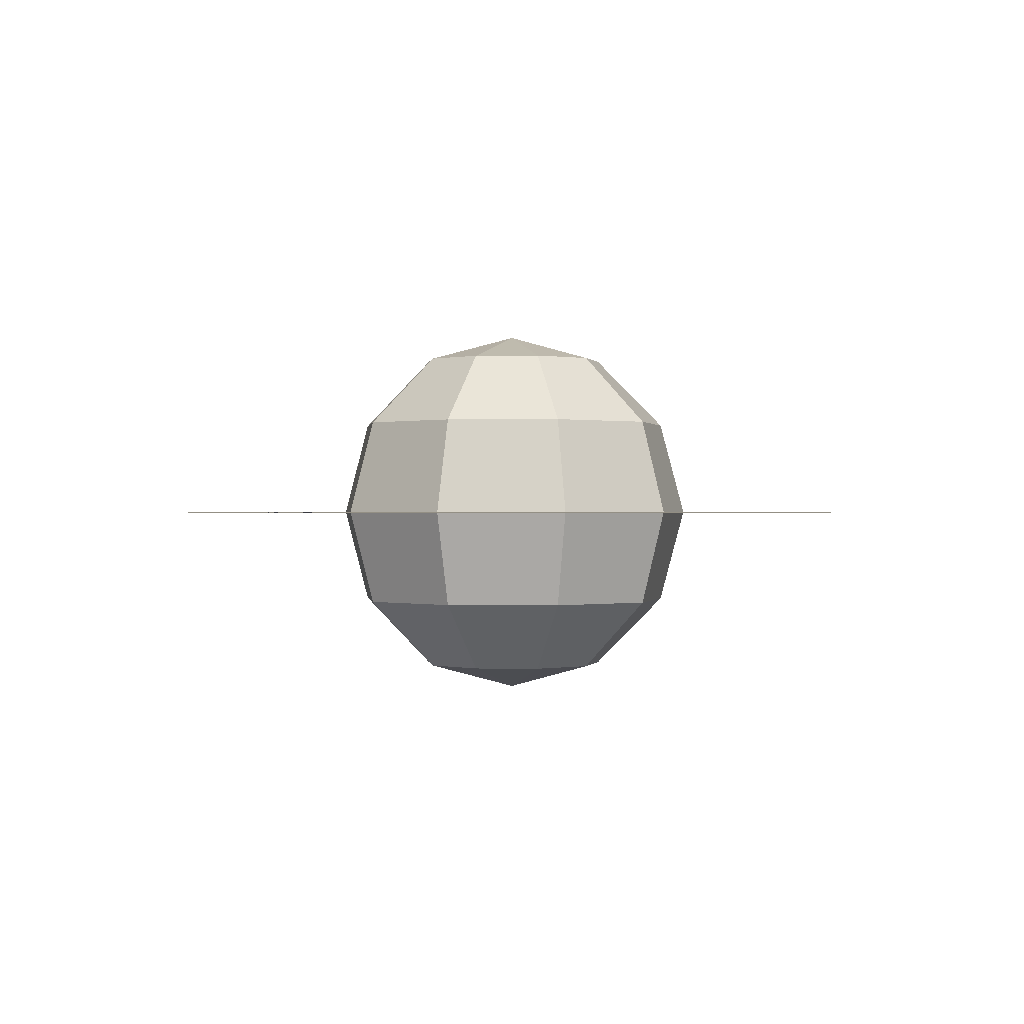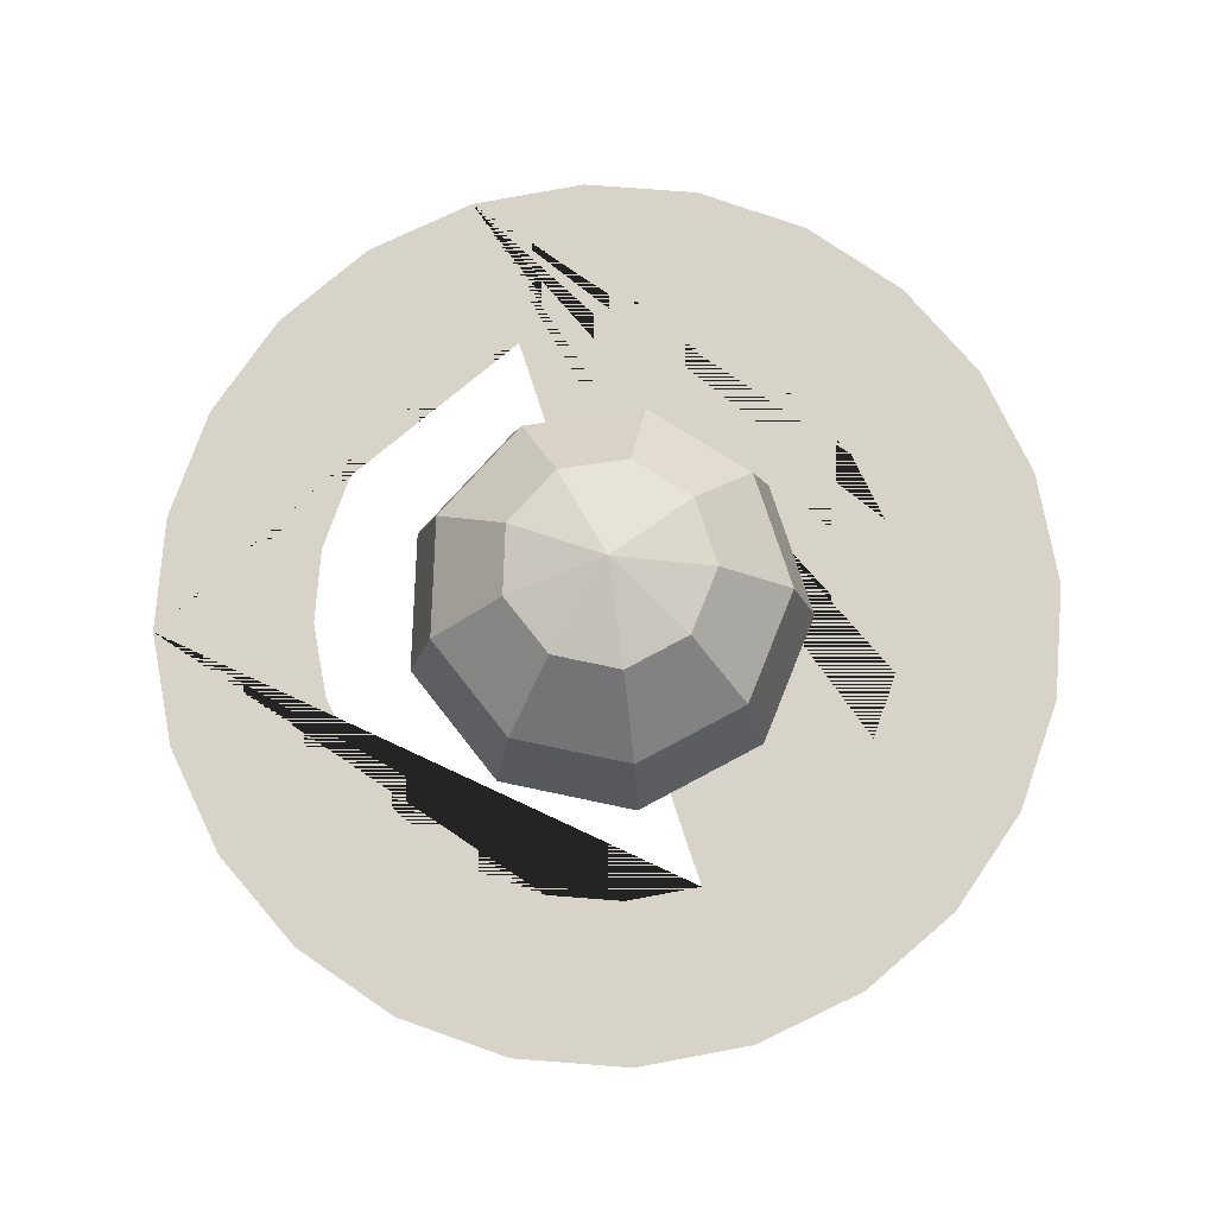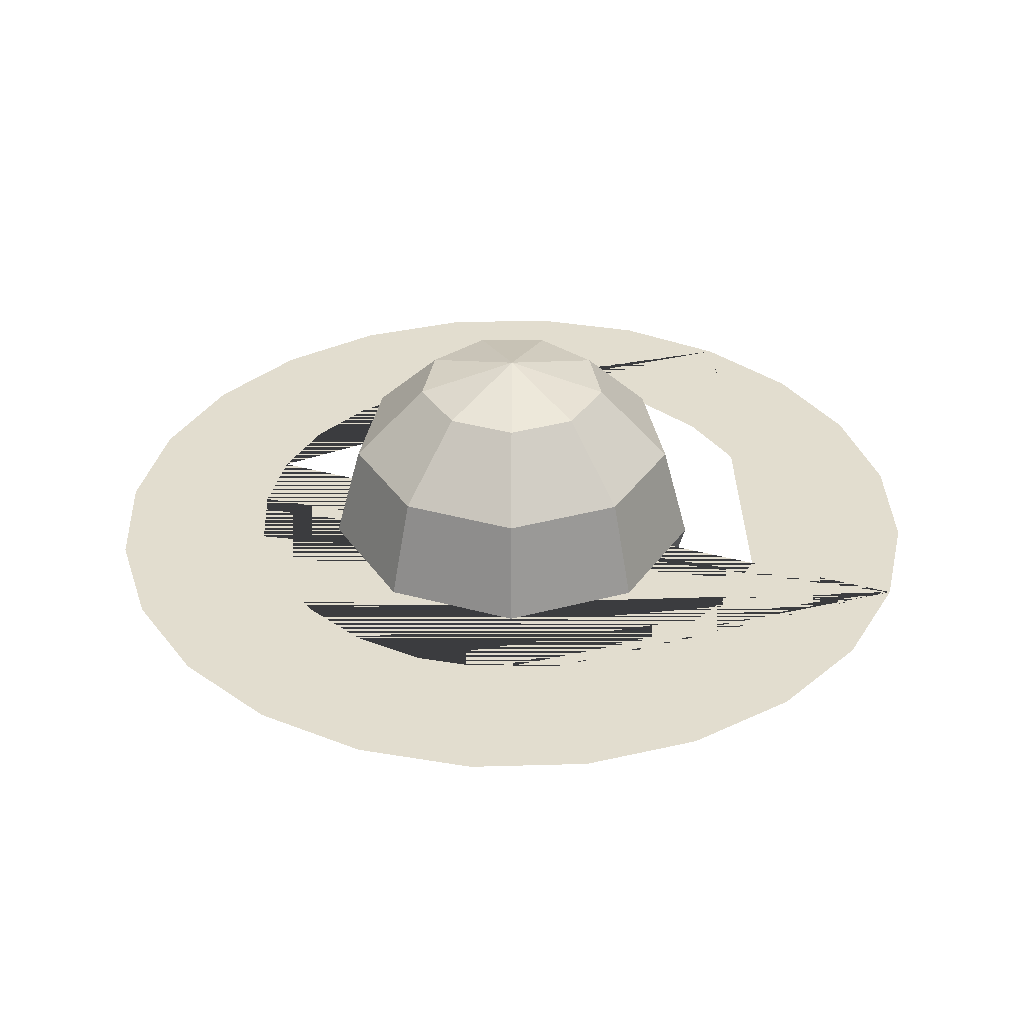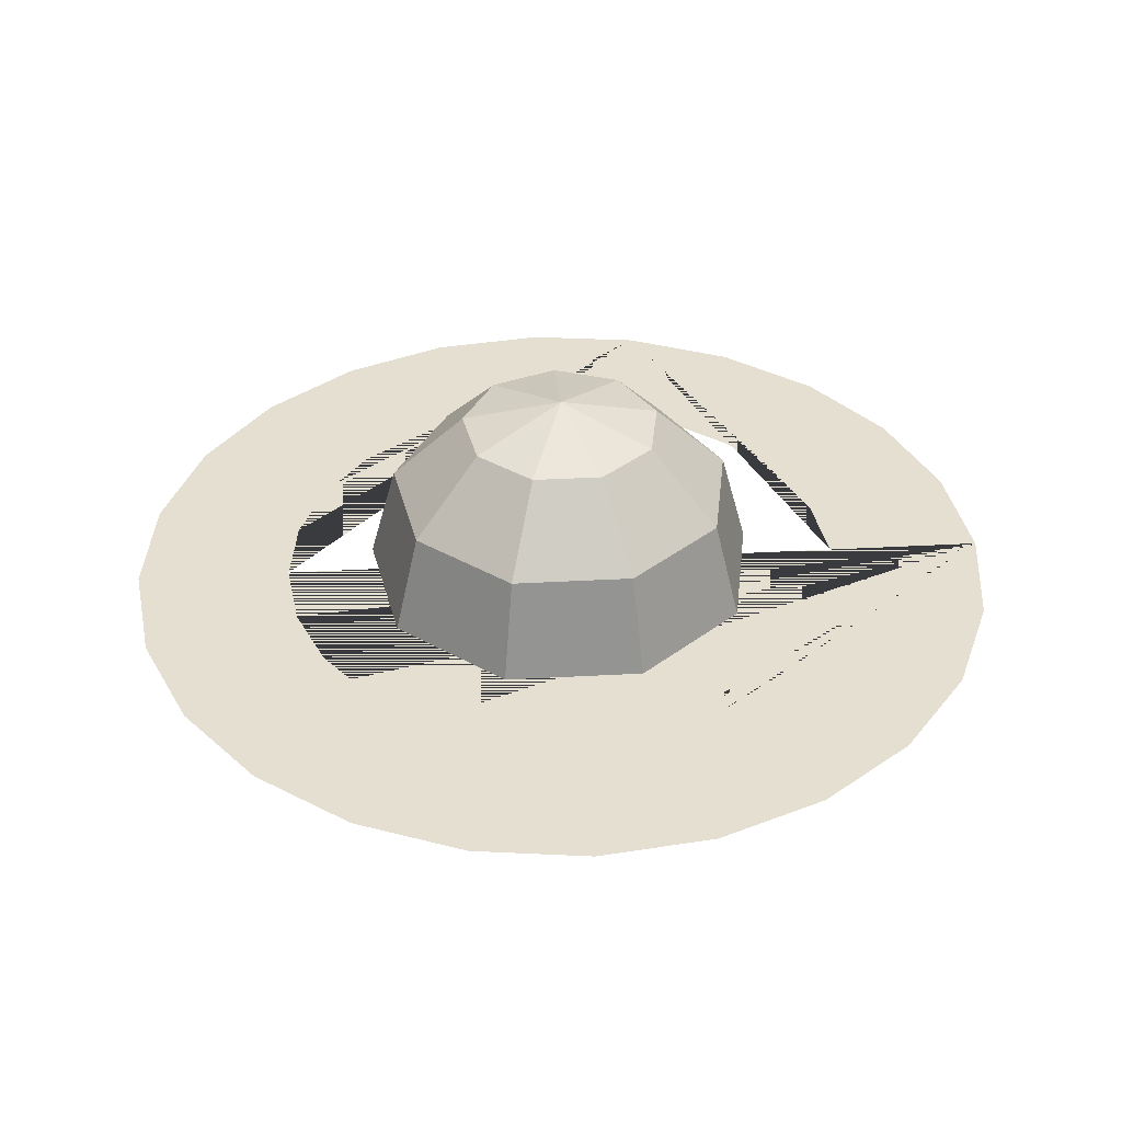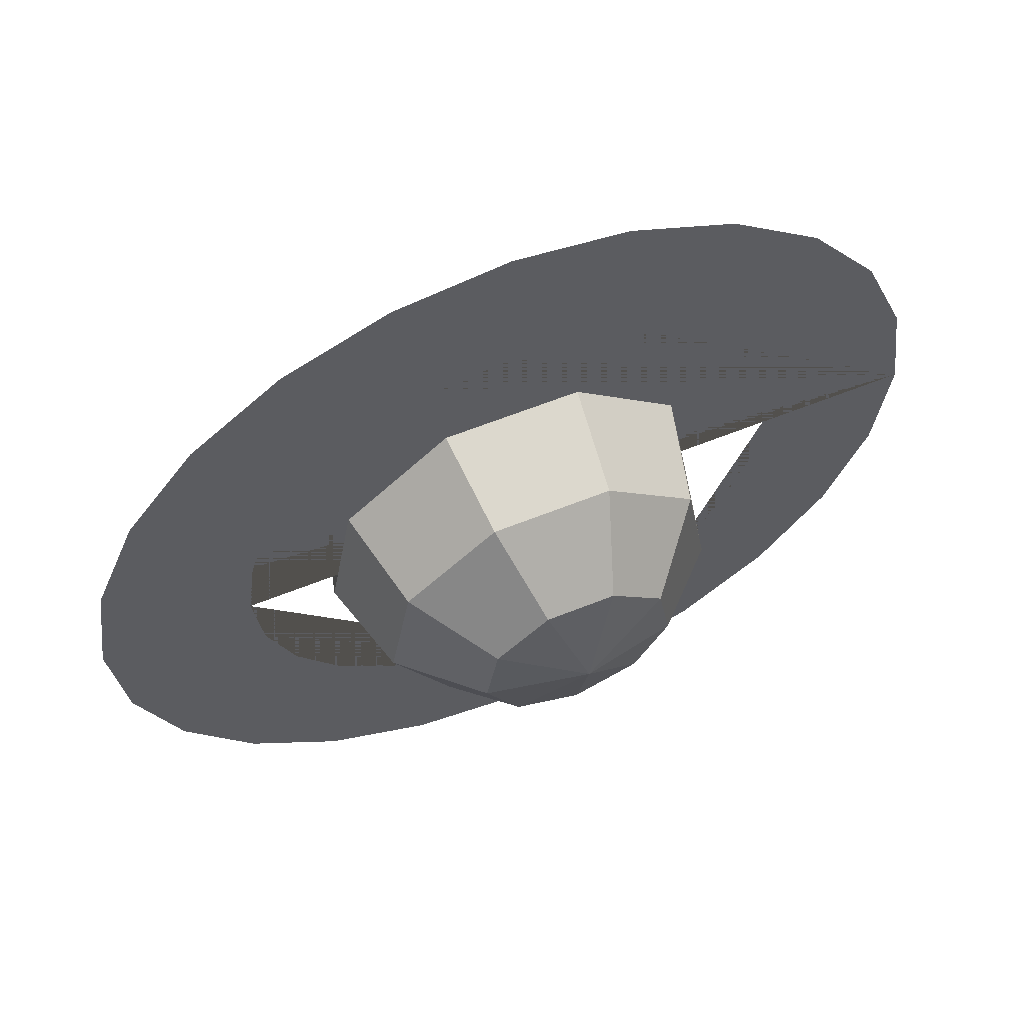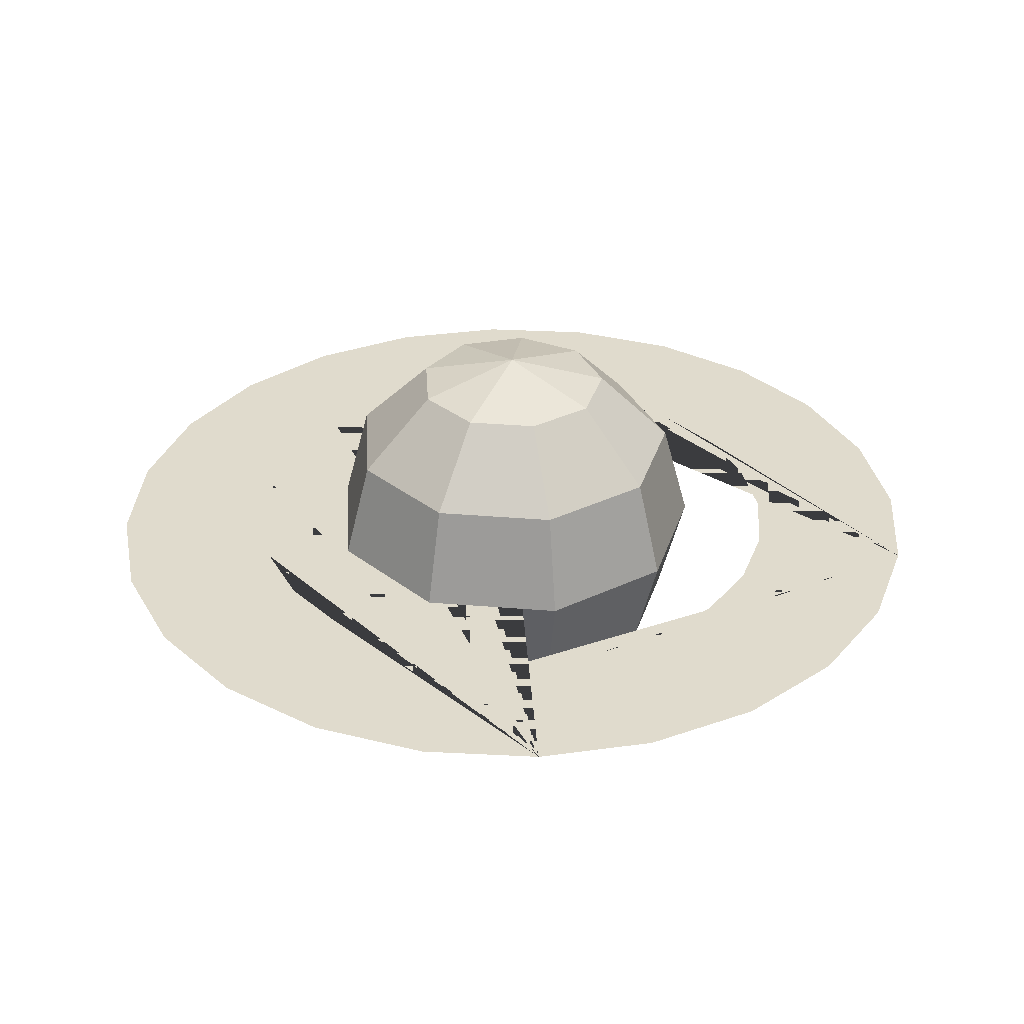
<metadata>
{"format":"obj","ext":"obj","renderer":"f3d","projection":"perspective","resolution":1024,"background":"white","views":[{"elev":0.1,"azim":123.5,"up":"+Y"},{"elev":76.3,"azim":-108.1,"up":"+Y"},{"elev":35.0,"azim":20.3,"up":"+Y"},{"elev":37.5,"azim":-4.0,"up":"+Y"},{"elev":60.2,"azim":-22.5,"up":"+Z"},{"elev":33.2,"azim":86.6,"up":"+Y"}]}
</metadata>
<code>
o Sphere.002
v 0.3214 0.866 -0.383
v 0.5567 0.5 -0.6634
v 0.6428 0 -0.766
v 0.5567 -0.5 -0.6634
v 0.3214 -0.866 -0.383
v 0.4924 0.866 -0.08682
v 0.8529 0.5 -0.1504
v 0.9848 0 -0.1736
v 0.8529 -0.5 -0.1504
v 0.4924 -0.866 -0.08682
v 0.433 0.866 0.25
v 0.75 0.5 0.433
v 0.866 0 0.5
v 0.75 -0.5 0.433
v 0.433 -0.866 0.25
v 0.171 0.866 0.4698
v 0.2962 0.5 0.8138
v 0.342 0 0.9397
v 0.2962 -0.5 0.8138
v 0.171 -0.866 0.4698
v -0.171 0.866 0.4698
v -0.2962 0.5 0.8138
v -0.342 0 0.9397
v -0.2962 -0.5 0.8138
v -0.171 -0.866 0.4698
v 0 1 0
v -0.433 0.866 0.25
v -0.75 0.5 0.433
v -0.866 0 0.5
v -0.75 -0.5 0.433
v -0.433 -0.866 0.25
v -0.4924 0.866 -0.08682
v -0.8529 0.5 -0.1504
v -0.9848 0 -0.1736
v -0.8529 -0.5 -0.1504
v -0.4924 -0.866 -0.08682
v -0.3214 0.866 -0.383
v -0.5567 0.5 -0.6634
v -0.6428 0 -0.766
v -0.5567 -0.5 -0.6634
v -0.3214 -0.866 -0.383
v -0 0.866 -0.5
v -0 0.5 -0.866
v -0 0 -1
v -0 -0.5 -0.866
v -0 -0.866 -0.5
v 0 -1 0
v 0 0 -2.2
v 0.5694 0 -2.125
v 1.1 0 -1.905
v 1.556 0 -1.556
v 1.905 0 -1.1
v 2.125 0 -0.5694
v 2.2 0 0
v 2.125 0 0.5694
v 1.905 0 1.1
v 1.556 0 1.556
v 1.1 0 1.905
v 0.5694 0 2.125
v 0 0 2.2
v -0.5694 0 2.125
v -1.1 0 1.905
v -1.556 0 1.556
v -1.905 0 1.1
v -2.125 0 0.5694
v -2.2 0 0
v -2.125 0 -0.5694
v -1.905 0 -1.1
v -1.556 0 -1.556
v -1.1 0 -1.905
v -0.5694 0 -2.125
v 0.3685 0 -1.375
v 0 0 -1.424
v -0.3685 0 -1.375
v 0.7118 0 -1.233
v -0.7118 0 -1.233
v 1.233 0 -0.7118
v 1.007 0 -1.007
v -1.007 0 -1.007
v 1.375 0 -0.3685
v -1.233 0 -0.7118
v 1.424 0 0
v -1.375 0 -0.3685
v -1.424 0 0
v 1.375 0 0.3685
v -1.375 0 0.3685
v 1.233 0 0.7118
v 1.007 0 1.007
v 0.7118 0 1.233
v 0.3685 0 1.375
v 0 -0 1.424
v -0.3685 -0 1.375
v -0.7118 -0 1.233
v -1.007 -0 1.007
v -1.233 -0 0.7118
f 46 45 4 5
f 44 43 2 3
f 42 26 1
f 47 46 5
f 45 44 3 4
f 43 42 1 2
f 1 26 6
f 47 5 10
f 4 3 8 9
f 2 1 6 7
f 5 4 9 10
f 3 2 7 8
f 47 10 15
f 9 8 13 14
f 7 6 11 12
f 10 9 14 15
f 8 7 12 13
f 6 26 11
f 47 15 20
f 14 13 18 19
f 12 11 16 17
f 15 14 19 20
f 13 12 17 18
f 11 26 16
f 47 20 25
f 19 18 23 24
f 17 16 21 22
f 20 19 24 25
f 18 17 22 23
f 16 26 21
f 24 23 29 30
f 22 21 27 28
f 25 24 30 31
f 23 22 28 29
f 21 26 27
f 47 25 31
f 28 27 32 33
f 31 30 35 36
f 29 28 33 34
f 27 26 32
f 47 31 36
f 30 29 34 35
f 36 35 40 41
f 34 33 38 39
f 32 26 37
f 47 36 41
f 35 34 39 40
f 33 32 37 38
f 41 40 45 46
f 39 38 43 44
f 37 26 42
f 47 41 46
f 40 39 44 45
f 38 37 42 43
f 49 48 71 70 69 68 67 66 84 83 81 79 76 74 73 72 75 78 77 80 82 54 53 52 51 50
f 54 82 85 87 88 89 90 91 92 93 94 95 86 84 66 65 64 63 62 61 60 59 58 57 56 55

</code>
